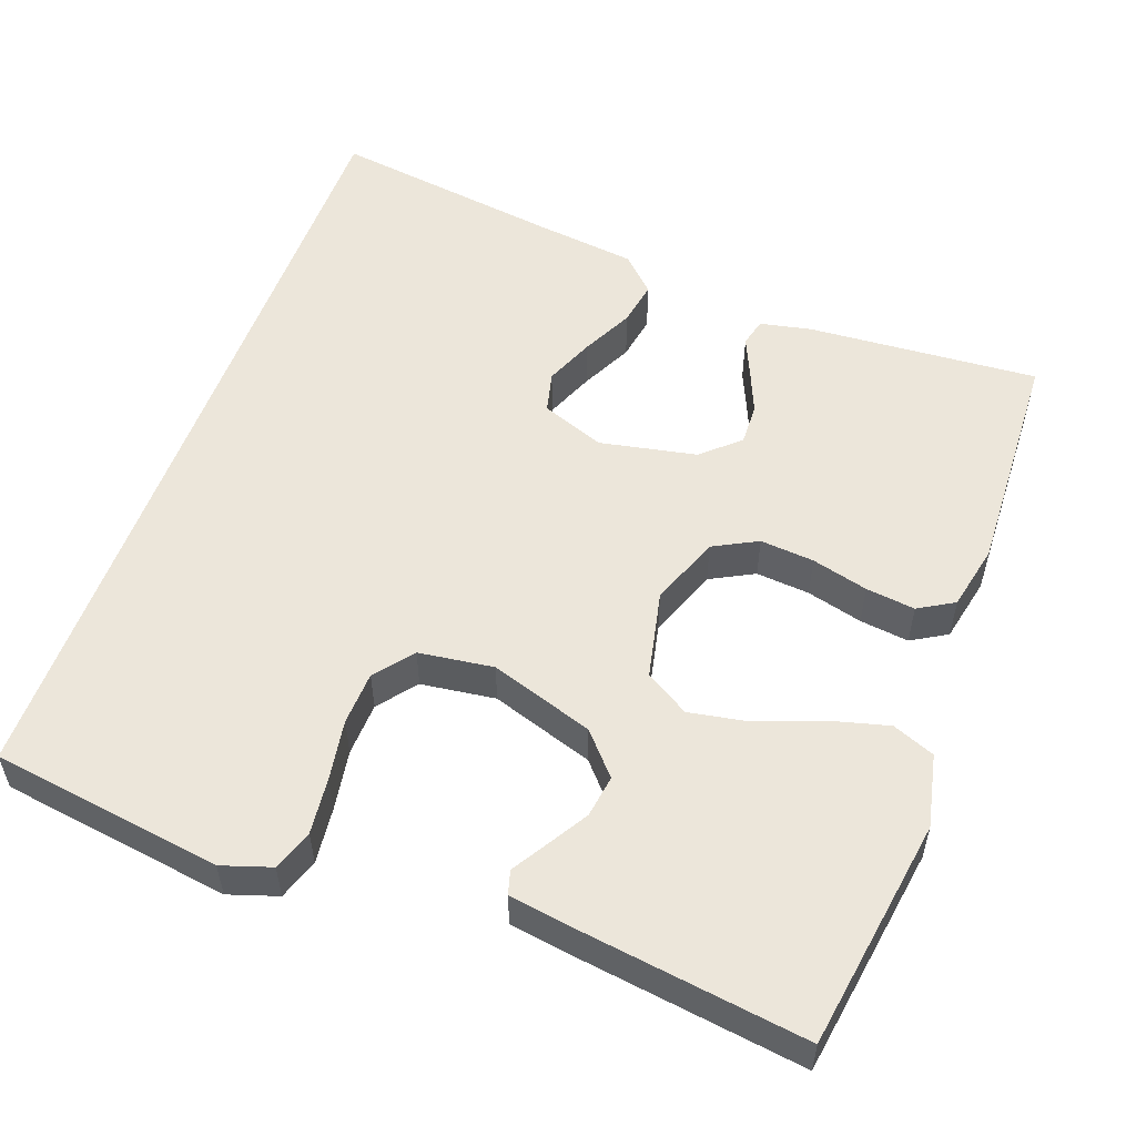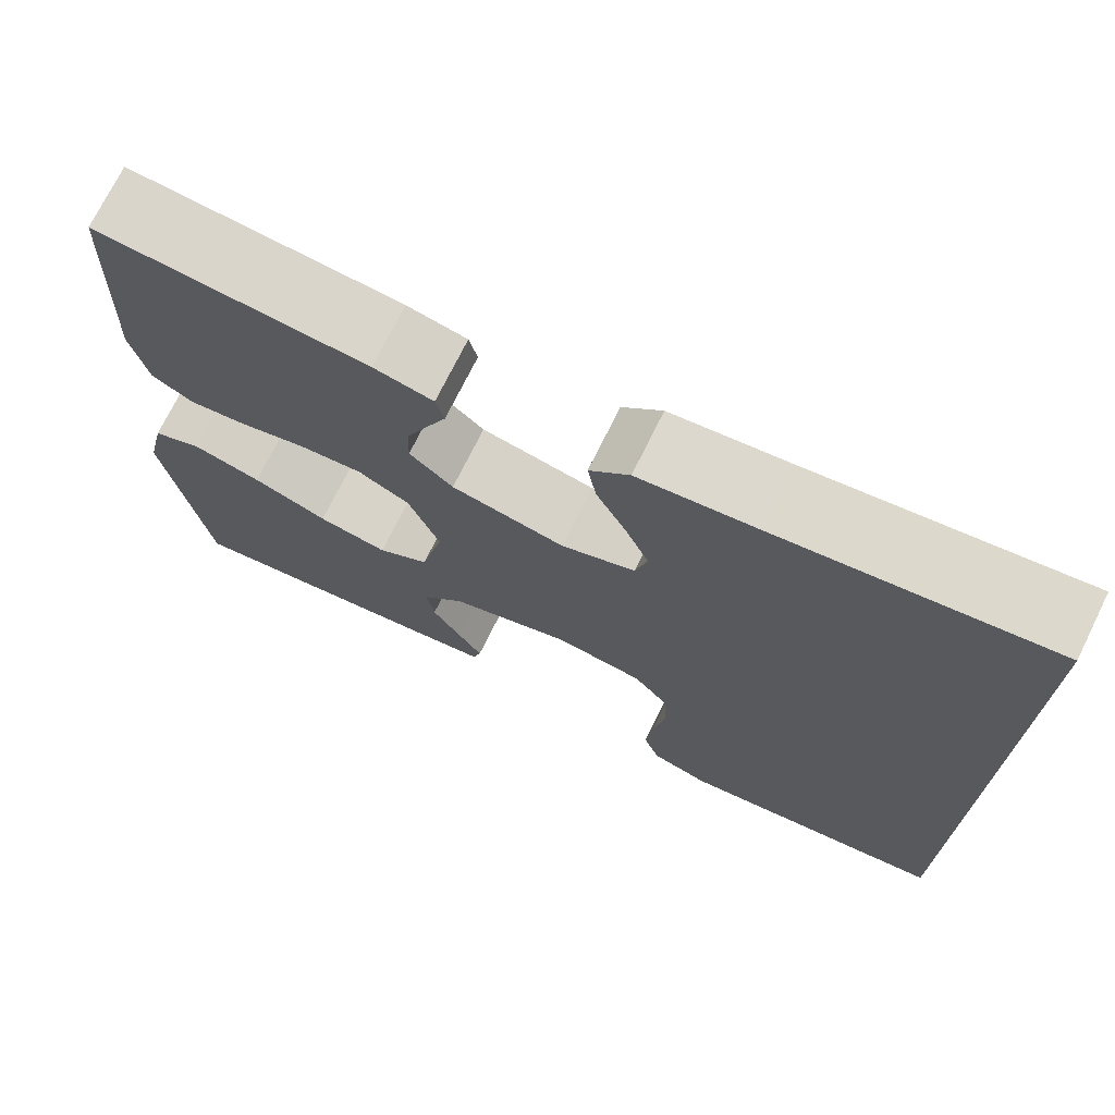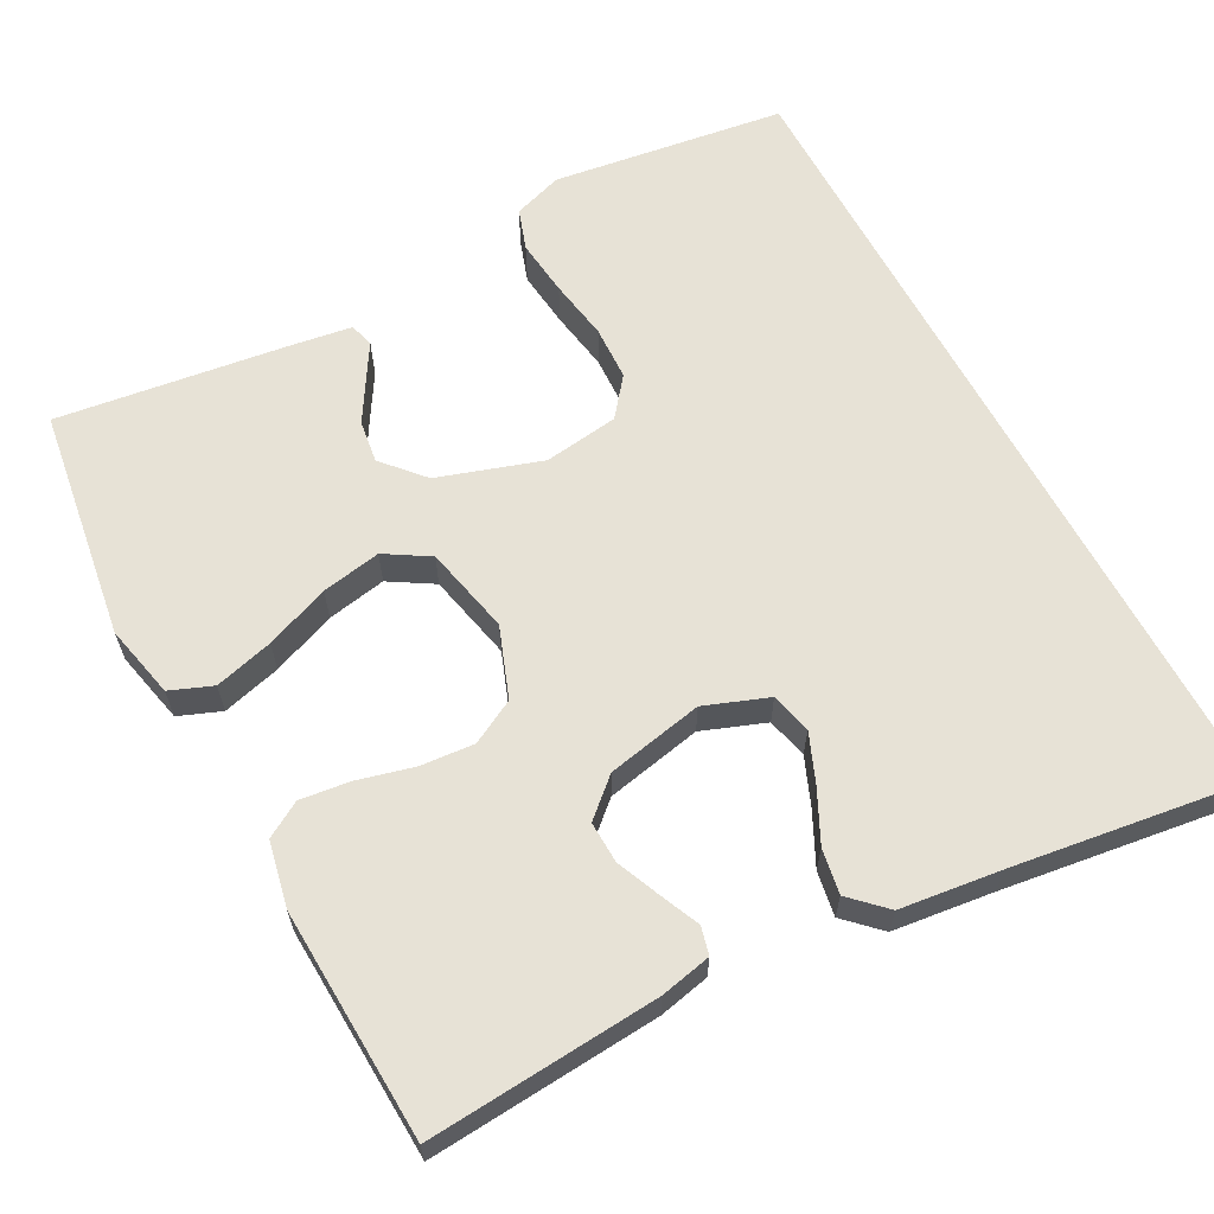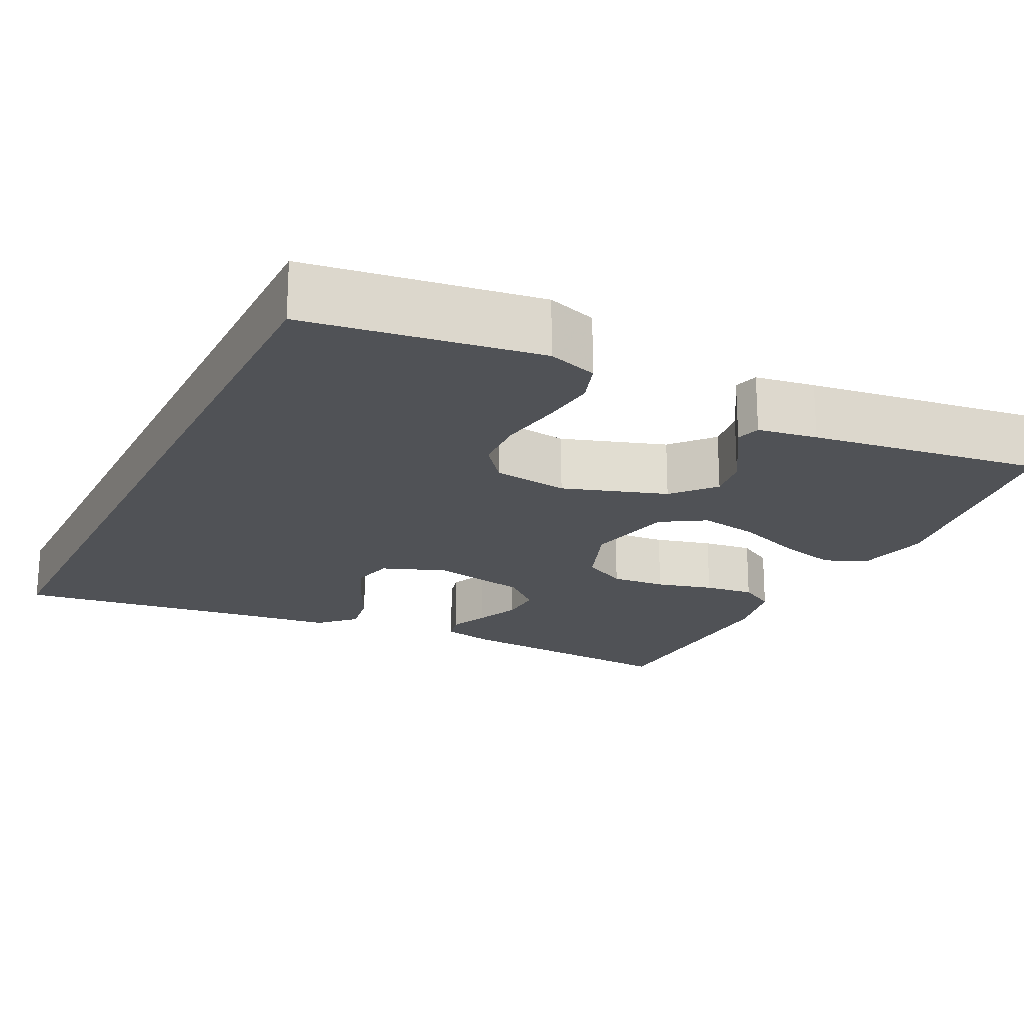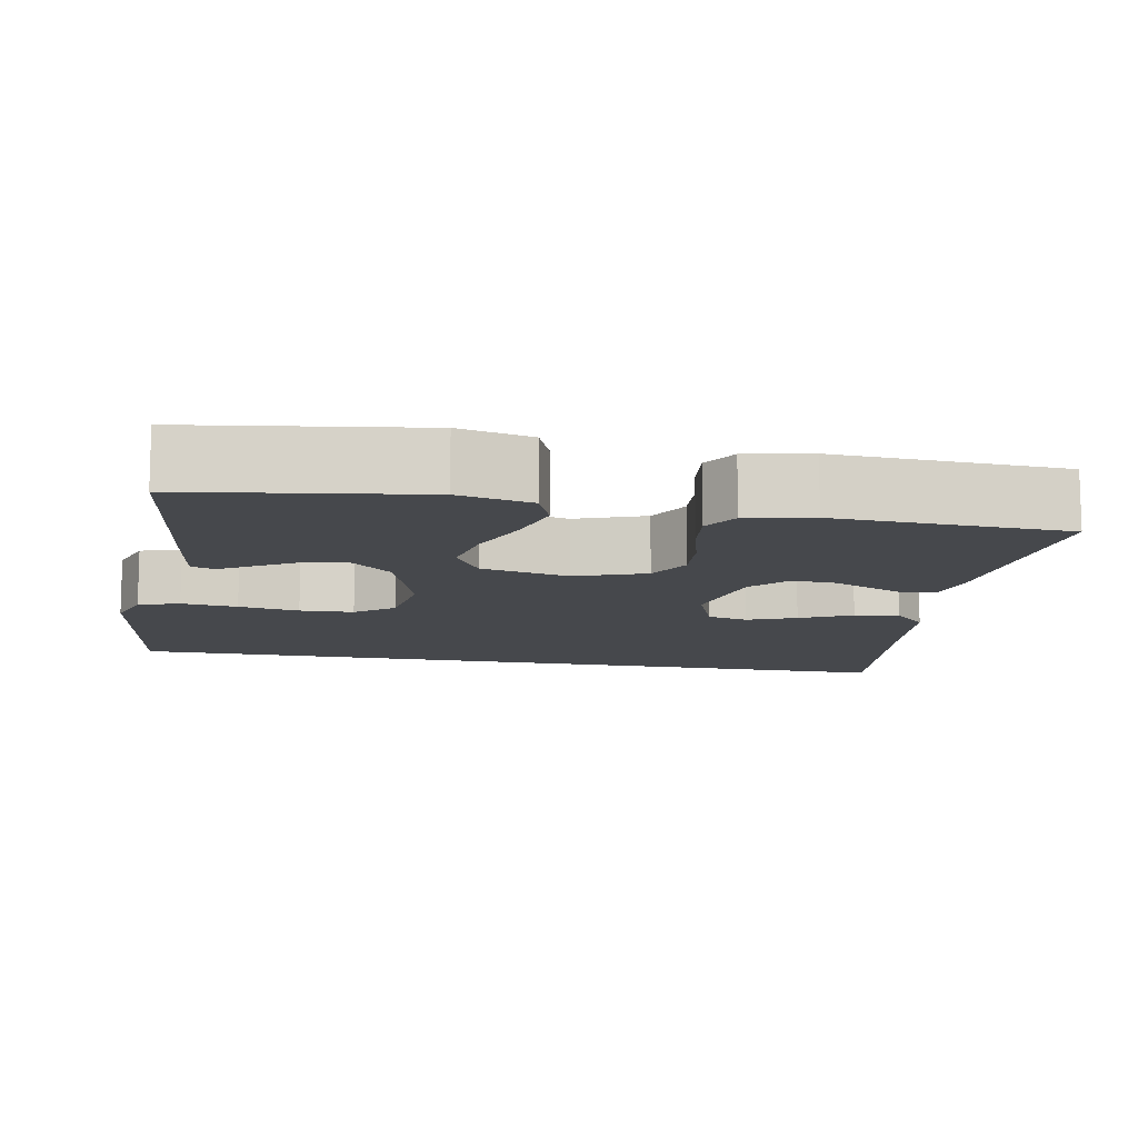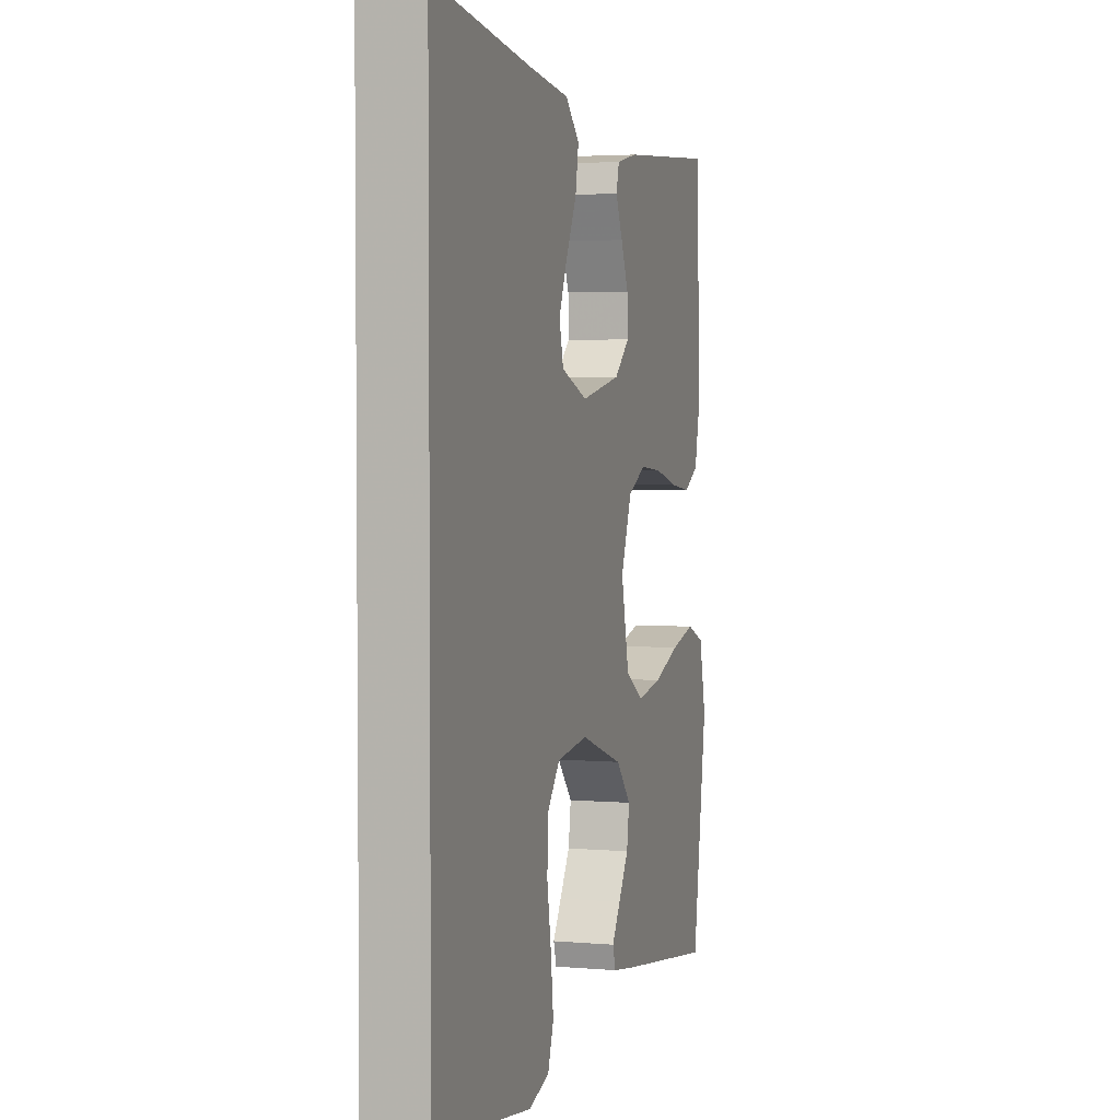
<metadata>
{"format":"obj","ext":"obj","renderer":"f3d","projection":"perspective","resolution":1024,"background":"white","views":[{"elev":54.4,"azim":-159.9,"up":"+Y"},{"elev":72.9,"azim":26.3,"up":"+Z"},{"elev":63.1,"azim":-28.3,"up":"+Y"},{"elev":-20.6,"azim":153.6,"up":"+Y"},{"elev":-11.4,"azim":-100.9,"up":"+Y"},{"elev":3.2,"azim":106.8,"up":"+Z"}]}
</metadata>
<code>
v -0.5 0.07 0.5
v -0.2 0.07 0.478
v -0.134 0.07 0.464
v -0.125 0.07 0.428
v -0.147 0.07 0.378
v -0.171 0.07 0.321
v -0.173 0.07 0.267
v -0.125 0.07 0.224
v 0 0.07 0.199
v 0.082 0.07 0.23
v 0.095 0.07 0.283
v 0.069 0.07 0.346
v 0.036 0.07 0.413
v 0.026 0.07 0.471
v 0.07 0.07 0.514
v 0.2 0.07 0.53
v 0.5 0.07 0.572
v 0.5 0.07 -0.482
v 0.2 0.07 -0.525
v 0.136 0.07 -0.504
v 0.118 0.07 -0.451
v 0.126 0.07 -0.378
v 0.139 0.07 -0.299
v 0.136 0.07 -0.229
v 0.097 0.07 -0.18
v 0 0.07 -0.167
v -0.134 0.07 -0.211
v -0.181 0.07 -0.264
v -0.173 0.07 -0.319
v -0.141 0.07 -0.372
v -0.114 0.07 -0.416
v -0.123 0.07 -0.447
v -0.2 0.07 -0.459
v -0.5 0.07 -0.5
v -0.545 0.07 -0.2
v -0.524 0.07 -0.105
v -0.469 0.07 -0.083
v -0.393 0.07 -0.103
v -0.31 0.07 -0.135
v -0.233 0.07 -0.149
v -0.176 0.07 -0.114
v -0.151 0.07 0
v -0.185 0.07 0.091
v -0.242 0.07 0.121
v -0.312 0.07 0.115
v -0.385 0.07 0.096
v -0.449 0.07 0.088
v -0.495 0.07 0.115
v -0.513 0.07 0.2
v -0.5 0 0.5
v -0.2 0 0.478
v -0.134 0 0.464
v -0.125 0 0.428
v -0.147 0 0.378
v -0.171 0 0.321
v -0.173 0 0.267
v -0.125 0 0.224
v 0 0 0.199
v 0.082 0 0.23
v 0.095 0 0.283
v 0.069 0 0.346
v 0.036 0 0.413
v 0.026 0 0.471
v 0.07 0 0.514
v 0.2 0 0.53
v 0.5 0 0.572
v 0.5 0 -0.482
v 0.2 0 -0.525
v 0.136 0 -0.504
v 0.118 0 -0.451
v 0.126 0 -0.378
v 0.139 0 -0.299
v 0.136 0 -0.229
v 0.097 0 -0.18
v 0 0 -0.167
v -0.134 0 -0.211
v -0.181 0 -0.264
v -0.173 0 -0.319
v -0.141 0 -0.372
v -0.114 0 -0.416
v -0.123 0 -0.447
v -0.2 0 -0.459
v -0.5 0 -0.5
v -0.545 0 -0.2
v -0.524 0 -0.105
v -0.469 0 -0.083
v -0.393 0 -0.103
v -0.31 0 -0.135
v -0.233 0 -0.149
v -0.176 0 -0.114
v -0.151 0 0
v -0.185 0 0.091
v -0.242 0 0.121
v -0.312 0 0.115
v -0.385 0 0.096
v -0.449 0 0.088
v -0.495 0 0.115
v -0.513 0 0.2
f 3 4 5
f 2 3 5
f 1 2 5
f 49 1 5
f 48 49 5
f 47 48 5
f 46 47 5
f 45 46 5
f 37 38 39
f 36 37 39
f 35 36 39
f 34 35 39
f 33 34 39
f 32 33 39
f 31 32 39
f 30 31 39
f 29 30 39
f 28 29 39 40
f 27 28 40 41
f 21 22 23
f 20 21 23
f 19 20 23
f 18 19 23
f 17 18 23
f 16 17 23 24
f 14 15 16
f 13 14 16
f 12 13 16
f 11 12 16
f 16 24 25
f 11 16 25
f 10 11 25
f 45 5 6
f 44 45 6 7
f 26 27 41 42
f 26 42 43
f 25 26 43
f 10 25 43
f 9 10 43
f 8 9 43 44
f 7 8 44
f 54 53 52
f 54 52 51
f 54 51 50
f 54 50 98
f 54 98 97
f 54 97 96
f 54 96 95
f 54 95 94
f 88 87 86
f 88 86 85
f 88 85 84
f 88 84 83
f 88 83 82
f 88 82 81
f 88 81 80
f 88 80 79
f 88 79 78
f 89 88 78 77
f 90 89 77 76
f 72 71 70
f 72 70 69
f 72 69 68
f 72 68 67
f 72 67 66
f 73 72 66 65
f 65 64 63
f 65 63 62
f 65 62 61
f 65 61 60
f 74 73 65
f 74 65 60
f 74 60 59
f 55 54 94
f 56 55 94 93
f 91 90 76 75
f 92 91 75
f 92 75 74
f 92 74 59
f 92 59 58
f 93 92 58 57
f 93 57 56
f 1 50 51 2
f 2 51 52 3
f 3 52 53 4
f 4 53 54 5
f 5 54 55 6
f 6 55 56 7
f 7 56 57 8
f 8 57 58 9
f 9 58 59 10
f 10 59 60 11
f 11 60 61 12
f 12 61 62 13
f 13 62 63 14
f 14 63 64 15
f 15 64 65 16
f 16 65 66 17
f 17 66 67 18
f 18 67 68 19
f 19 68 69 20
f 20 69 70 21
f 21 70 71 22
f 22 71 72 23
f 23 72 73 24
f 24 73 74 25
f 25 74 75 26
f 26 75 76 27
f 27 76 77 28
f 28 77 78 29
f 29 78 79 30
f 30 79 80 31
f 31 80 81 32
f 32 81 82 33
f 33 82 83 34
f 34 83 84 35
f 35 84 85 36
f 36 85 86 37
f 37 86 87 38
f 38 87 88 39
f 39 88 89 40
f 40 89 90 41
f 41 90 91 42
f 42 91 92 43
f 43 92 93 44
f 44 93 94 45
f 45 94 95 46
f 46 95 96 47
f 47 96 97 48
f 48 97 98 49
f 49 98 50 1

</code>
